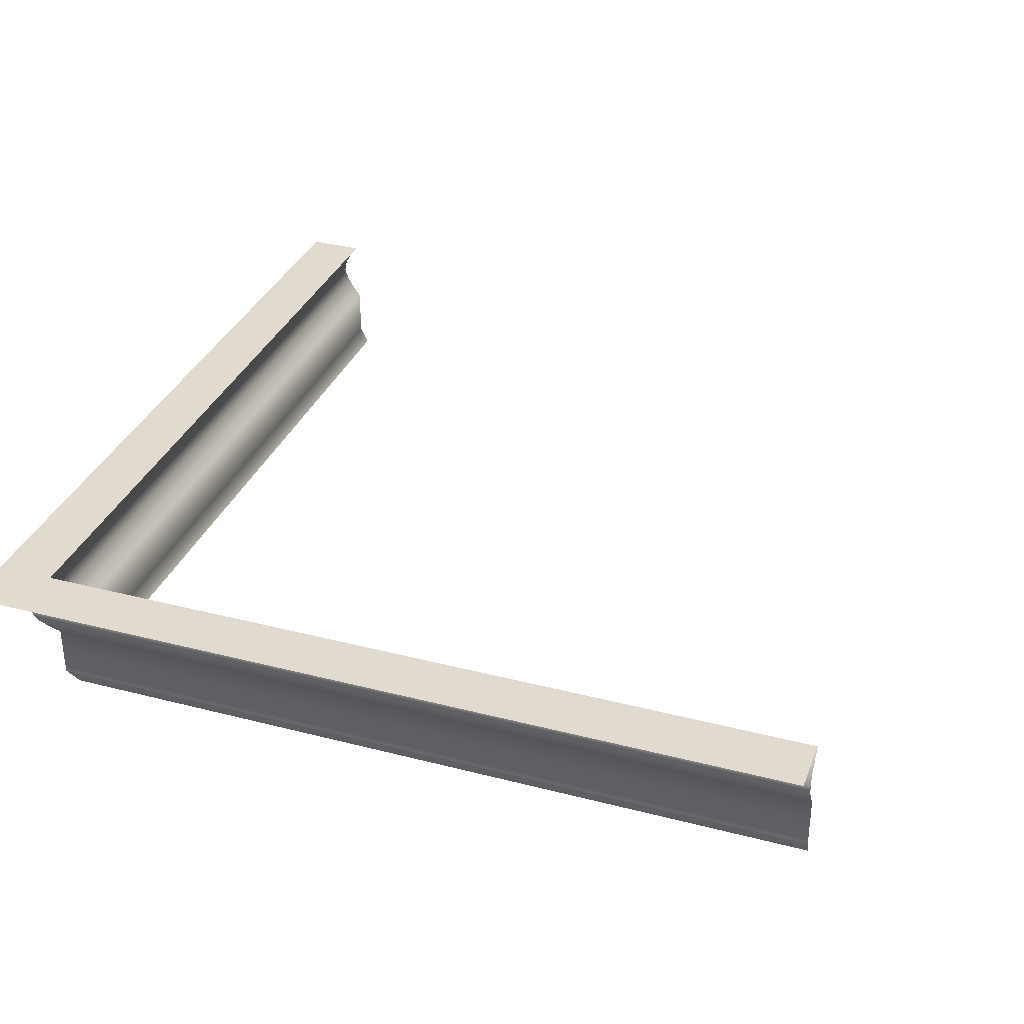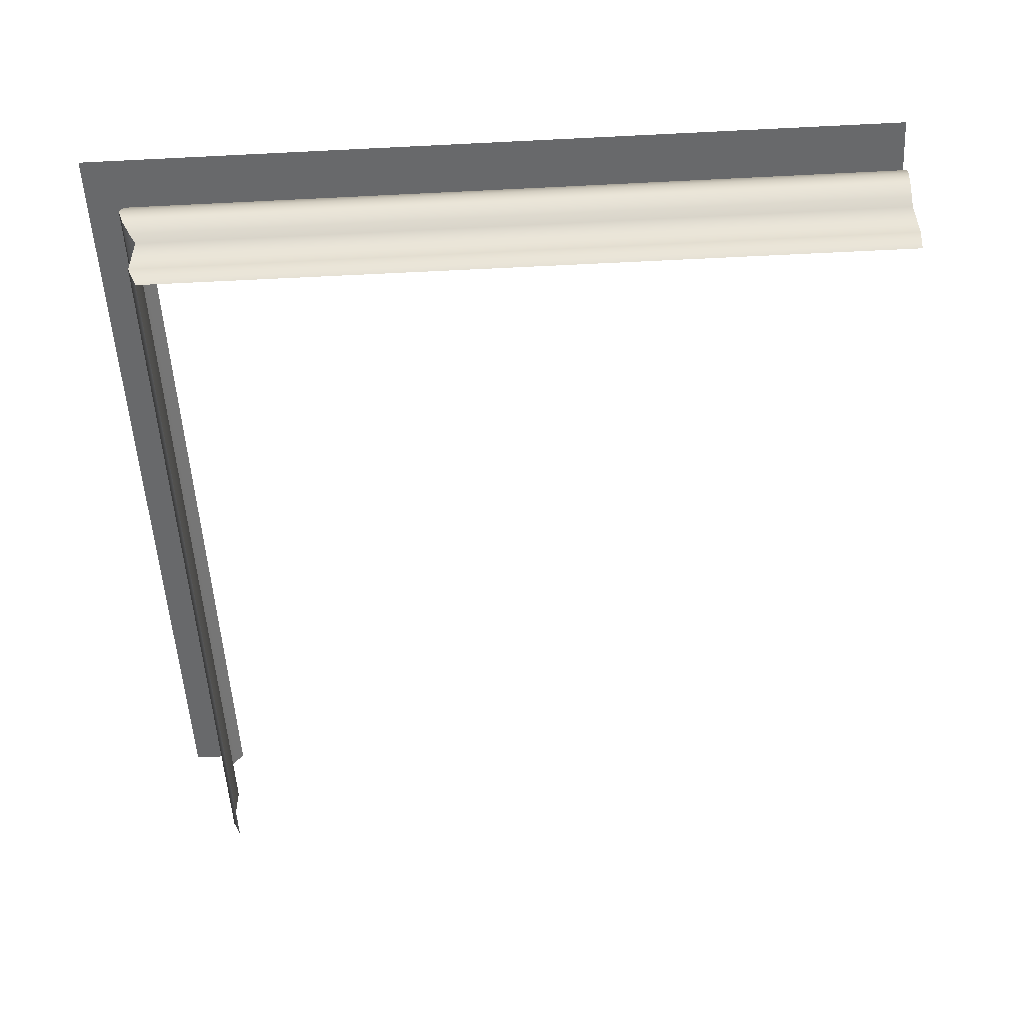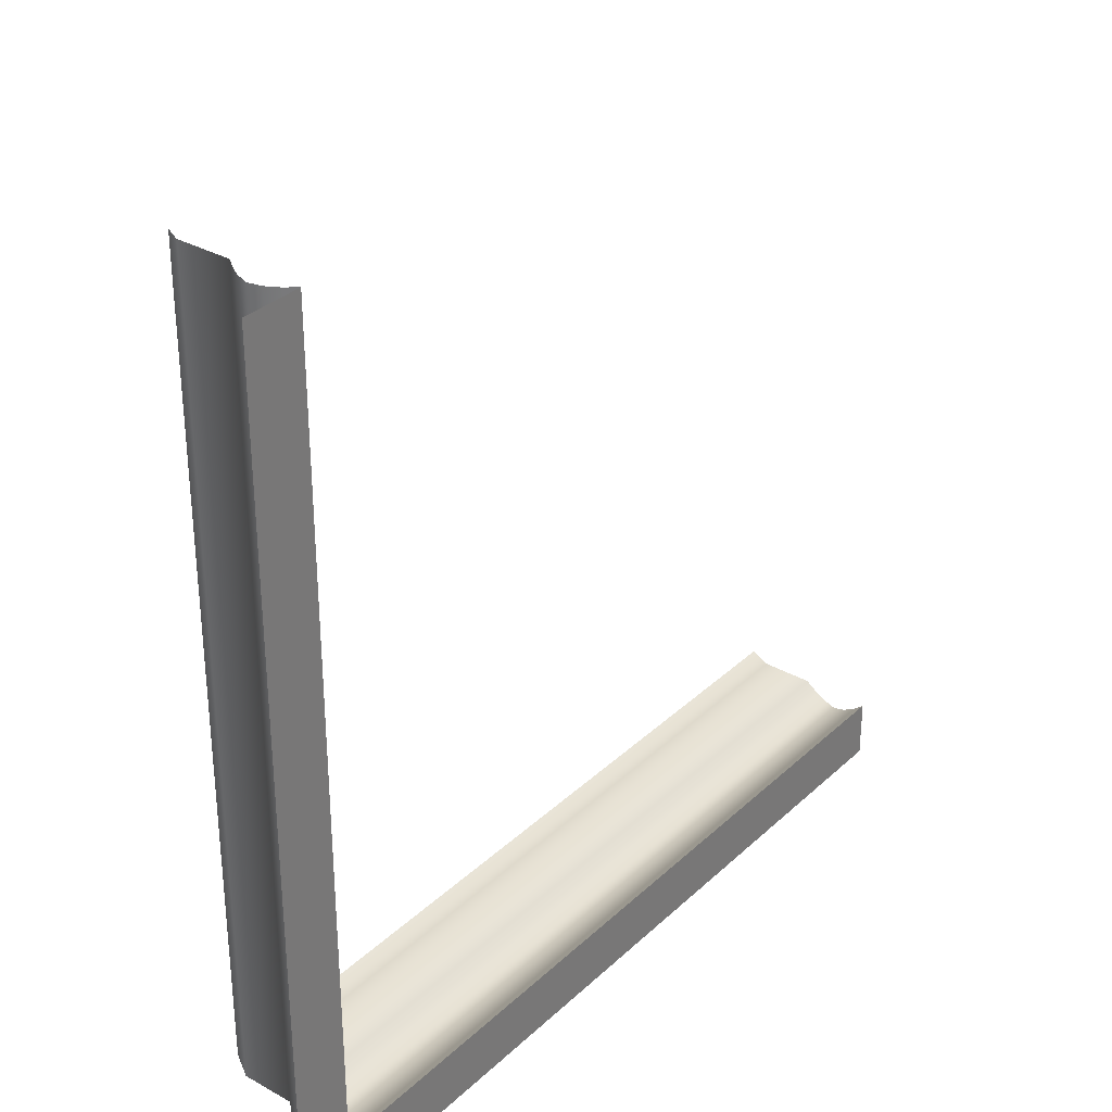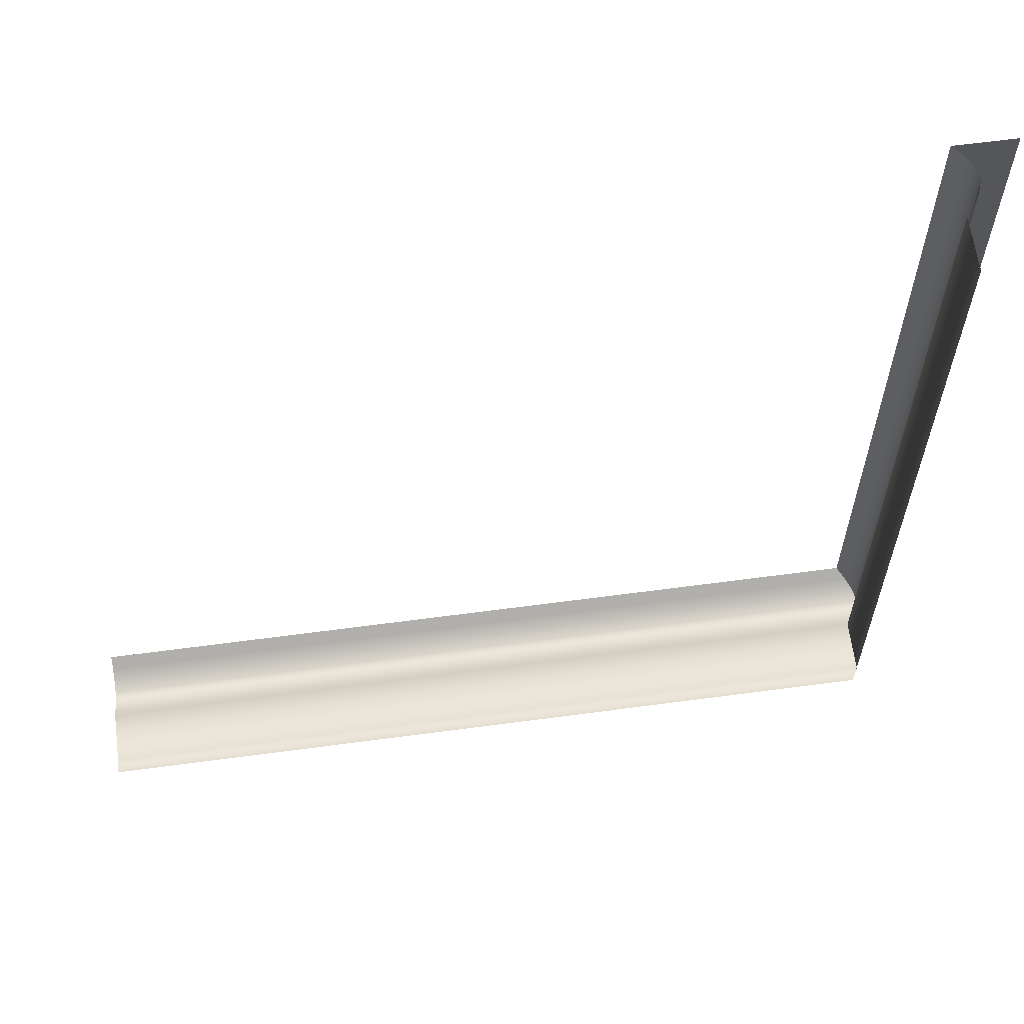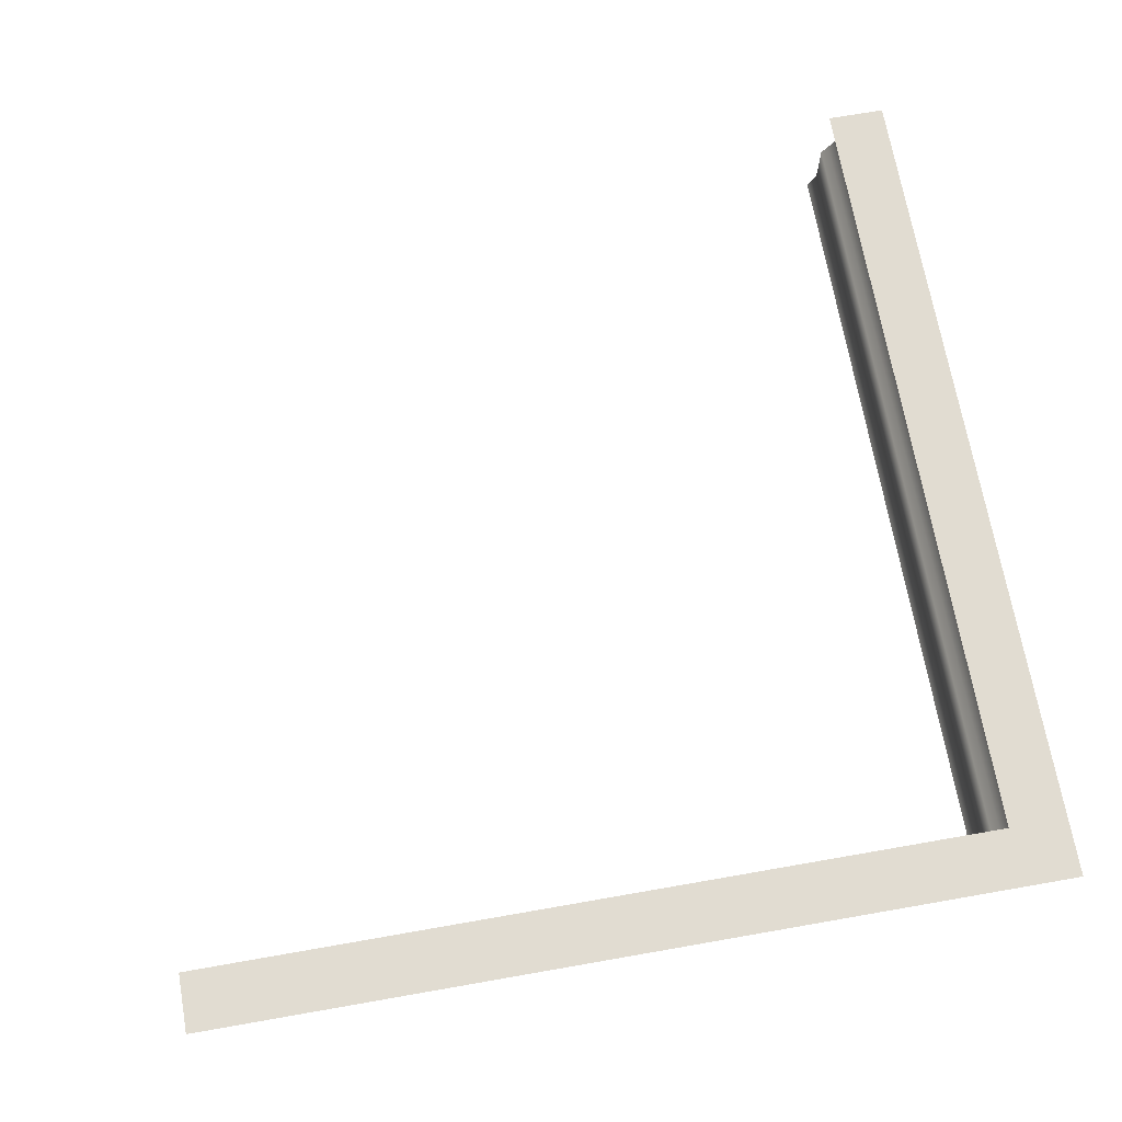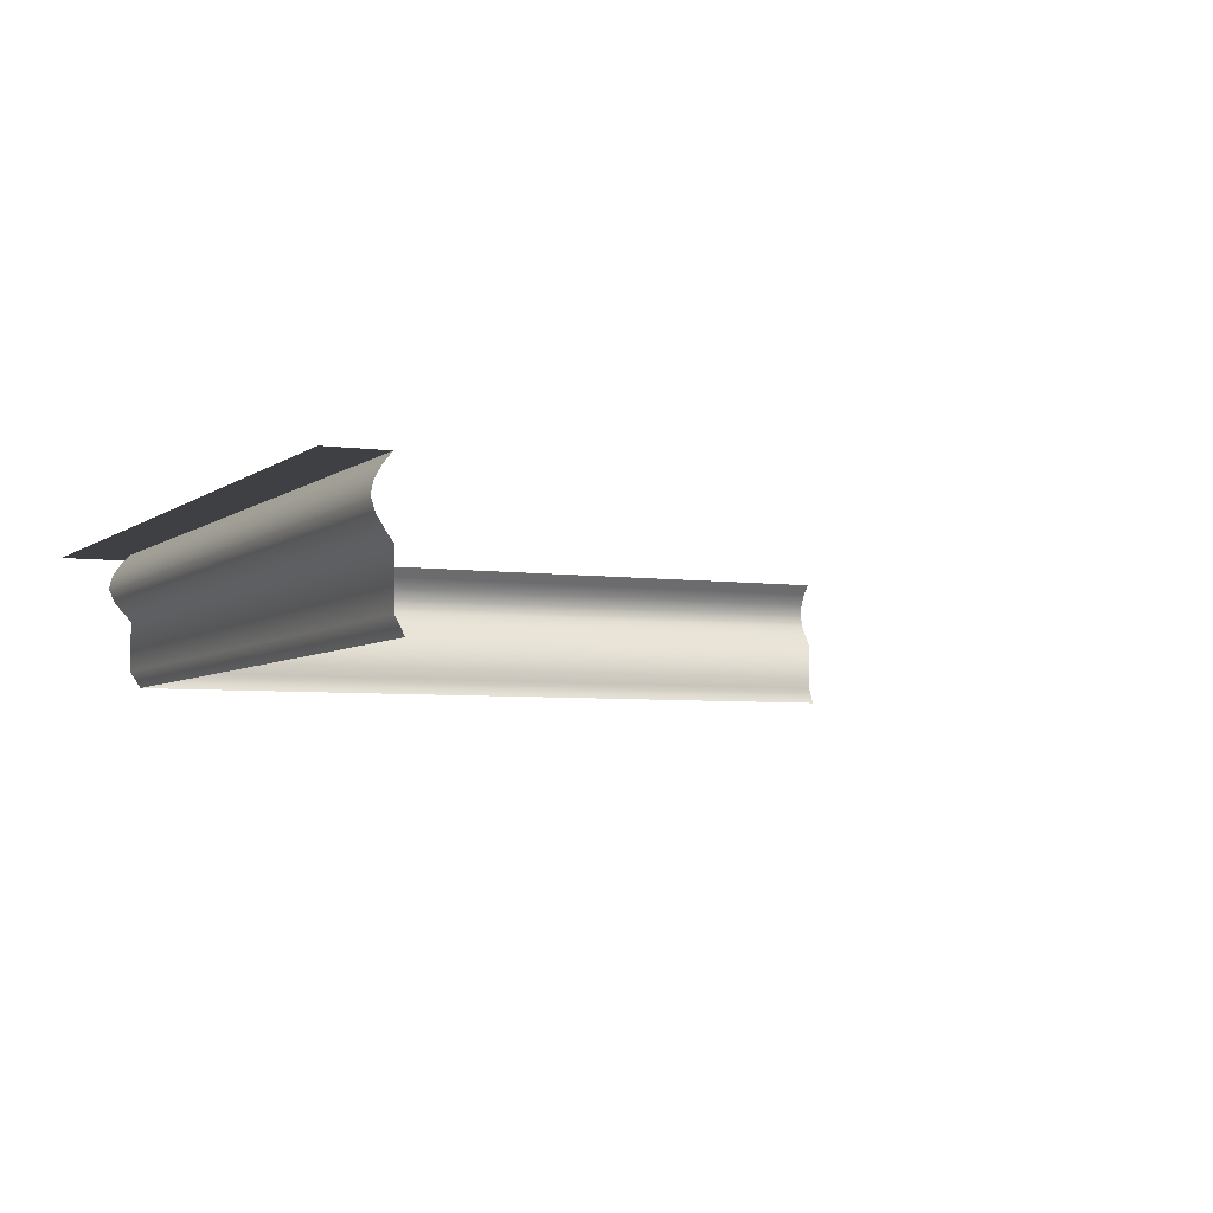
<metadata>
{"format":"obj","ext":"obj","renderer":"f3d","projection":"perspective","resolution":1024,"background":"white","views":[{"elev":33.6,"azim":-160.5,"up":"+Y"},{"elev":-52.6,"azim":-176.9,"up":"+Y"},{"elev":32.3,"azim":128.1,"up":"+Z"},{"elev":63.2,"azim":-7.7,"up":"+Z"},{"elev":69.0,"azim":80.0,"up":"+Y"},{"elev":-4.9,"azim":-114.7,"up":"+Y"}]}
</metadata>
<code>
g default
v 0 0.1493 0.07
v 0.5 0.1493 0.07
v 0 0.1381 0.124
v 0.5 0.1381 0.124
v 0.5 0.1493 0.1332
v 0 0.1493 0.1332
v 0.5 0.1256 0.117
v 0.5 0.1123 0.114
v 0.5 0.09752 0.119
v 0.5 0.08402 0.1277
v 0.5 0.07438 0.1349
v 0.5 0.01846 0.1349
v 0 -0.00018 0.1443
v 0.5 -0.00018 0.1443
v 0 0.1256 0.117
v 0 0.1123 0.114
v 0 0.09752 0.119
v 0 0.08402 0.1276
v 0 0.07438 0.1349
v 0 0.01846 0.1349
v 0.93 0.1493 0.07
v 0.8668 0.1493 0.1332
v 0.883 0.1256 0.117
v 0.886 0.1123 0.114
v 0.8723 0.08402 0.1276
v 0.8651 0.07438 0.1349
v 0.93 0.1493 0.5
v 0.876 0.1381 0.124
v 0.876 0.1381 0.5
v 0.8668 0.1493 0.5
v 0.883 0.1256 0.5
v 0.886 0.1123 0.5
v 0.881 0.09752 0.5
v 0.8723 0.08402 0.5
v 0.8651 0.07438 0.5
v 0.8651 0.01846 0.5
v 0.8557 -0.00018 0.1443
v 0.8557 -0.00018 0.5
v 0.881 0.09752 0.119
v 0.8651 0.01846 0.1349
v 0.93 0.1493 1
v 0.876 0.1381 1
v 0.8668 0.1493 1
v 0.8557 -0.00018 1
v 0.883 0.1256 1
v 0.886 0.1123 1
v 0.881 0.09752 1
v 0.8724 0.08402 1
v 0.8651 0.07438 1
v 0.8651 0.01846 1
g CornerBase_2
f 5 6 3 4
f 2 1 6 5
f 4 3 15 7
f 8 7 15 16
f 9 8 16 17
f 10 9 17 18
f 11 10 18 19
f 12 11 19 20
f 13 14 12 20
f 5 4 28 22
f 2 5 22 21
f 4 7 23 28
f 8 24 23 7
f 9 39 24 8
f 10 25 39 9
f 11 26 25 10
f 12 40 26 11
f 37 40 12 14
f 30 22 28 29
f 27 21 22 30
f 29 28 23 31
f 32 31 23 24
f 33 32 24 39
f 34 33 39 25
f 35 34 25 26
f 36 35 26 40
f 37 38 36 40
f 30 29 42 43
f 27 30 43 41
f 29 31 45 42
f 32 46 45 31
f 33 47 46 32
f 34 48 47 33
f 35 49 48 34
f 36 50 49 35
f 44 50 36 38

</code>
